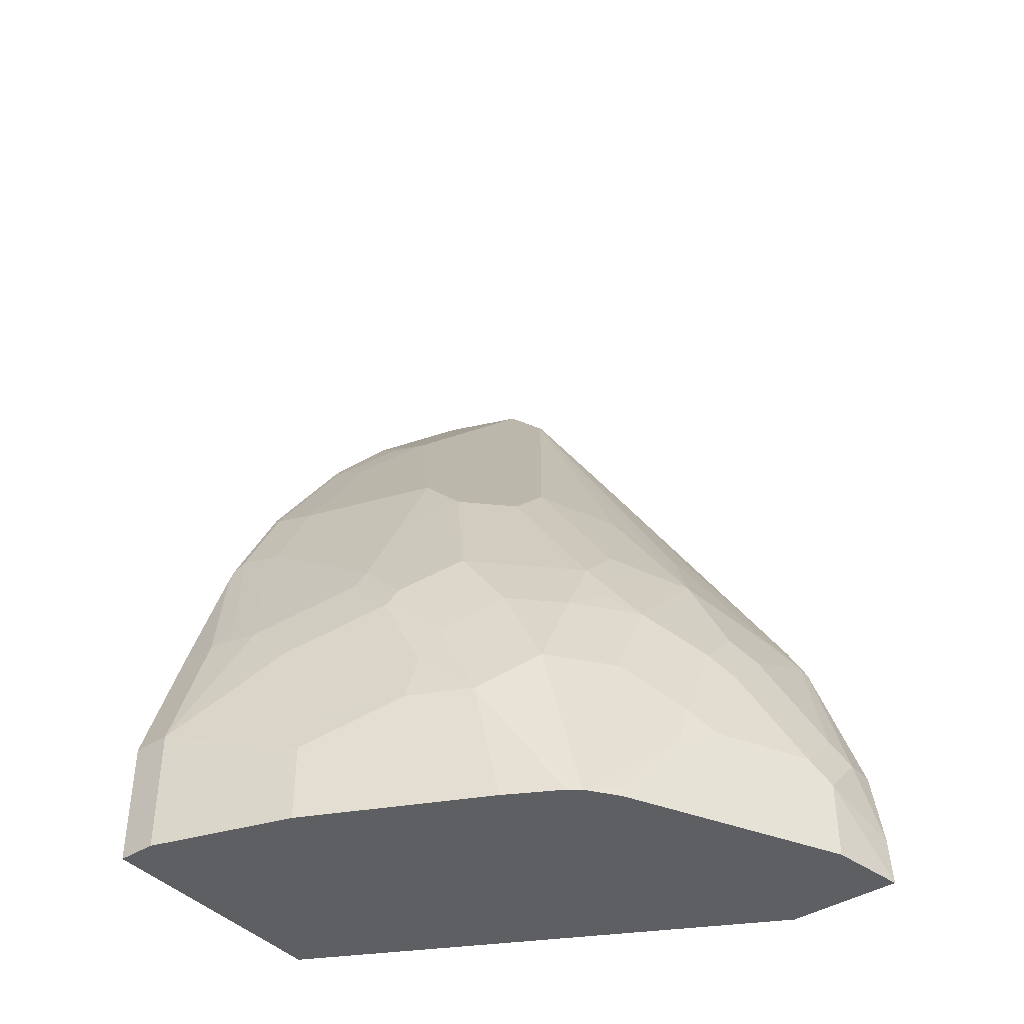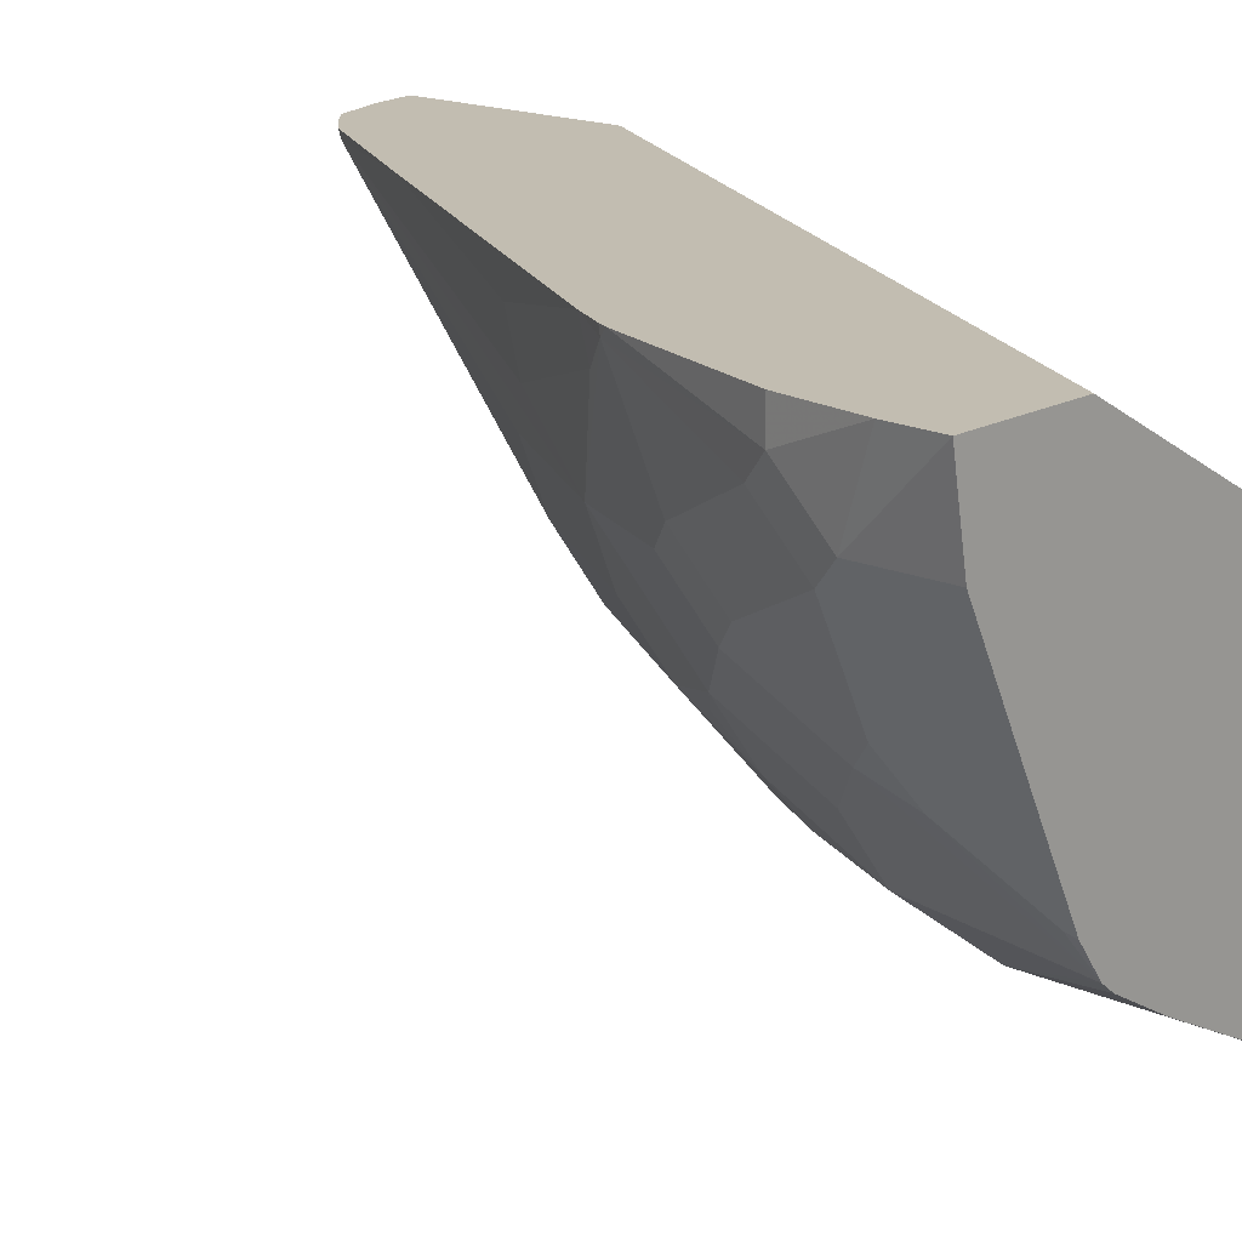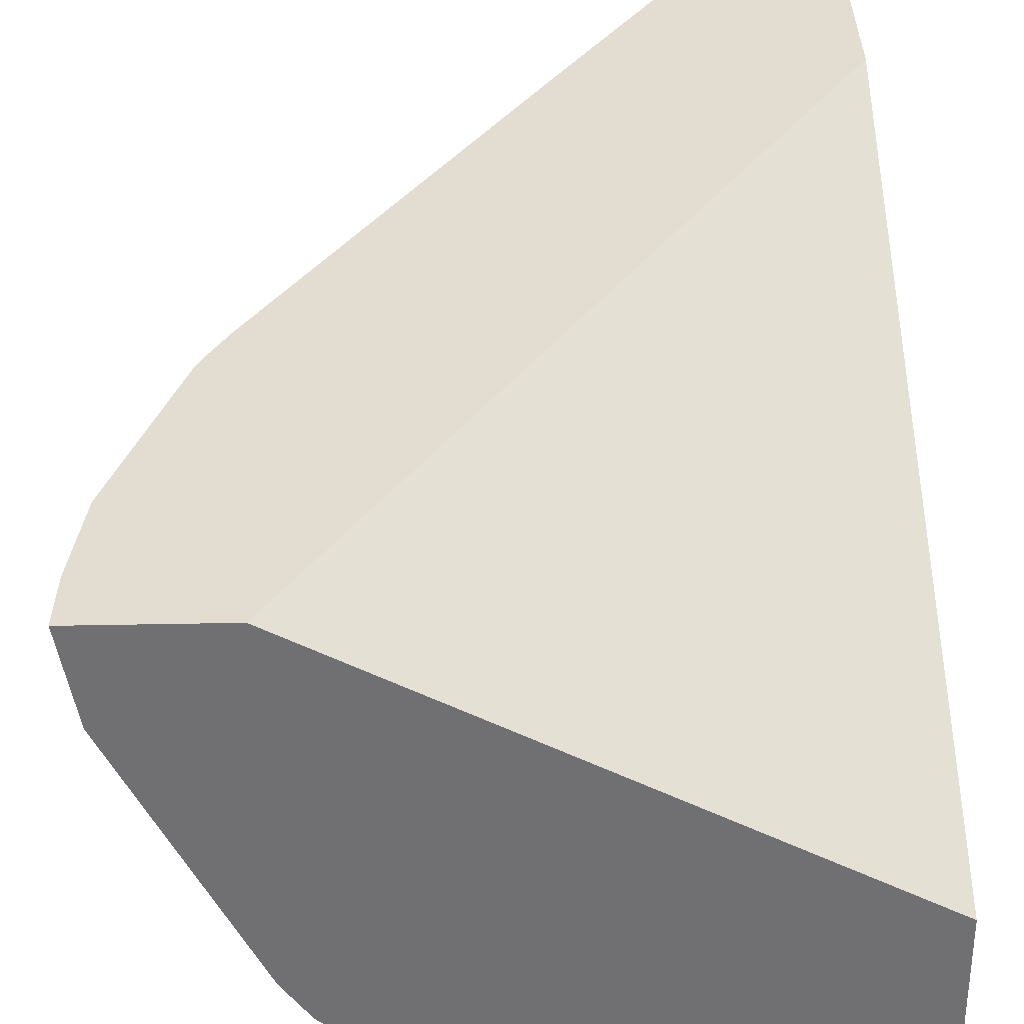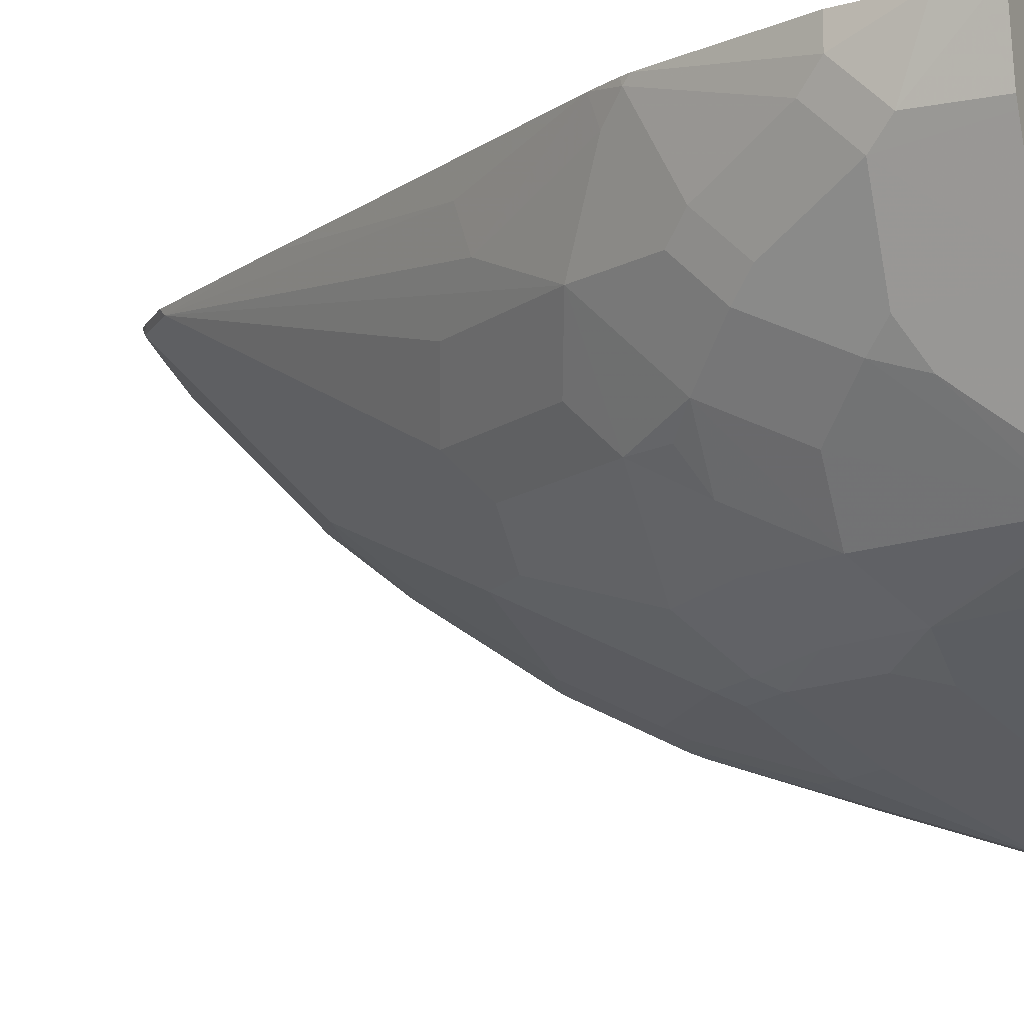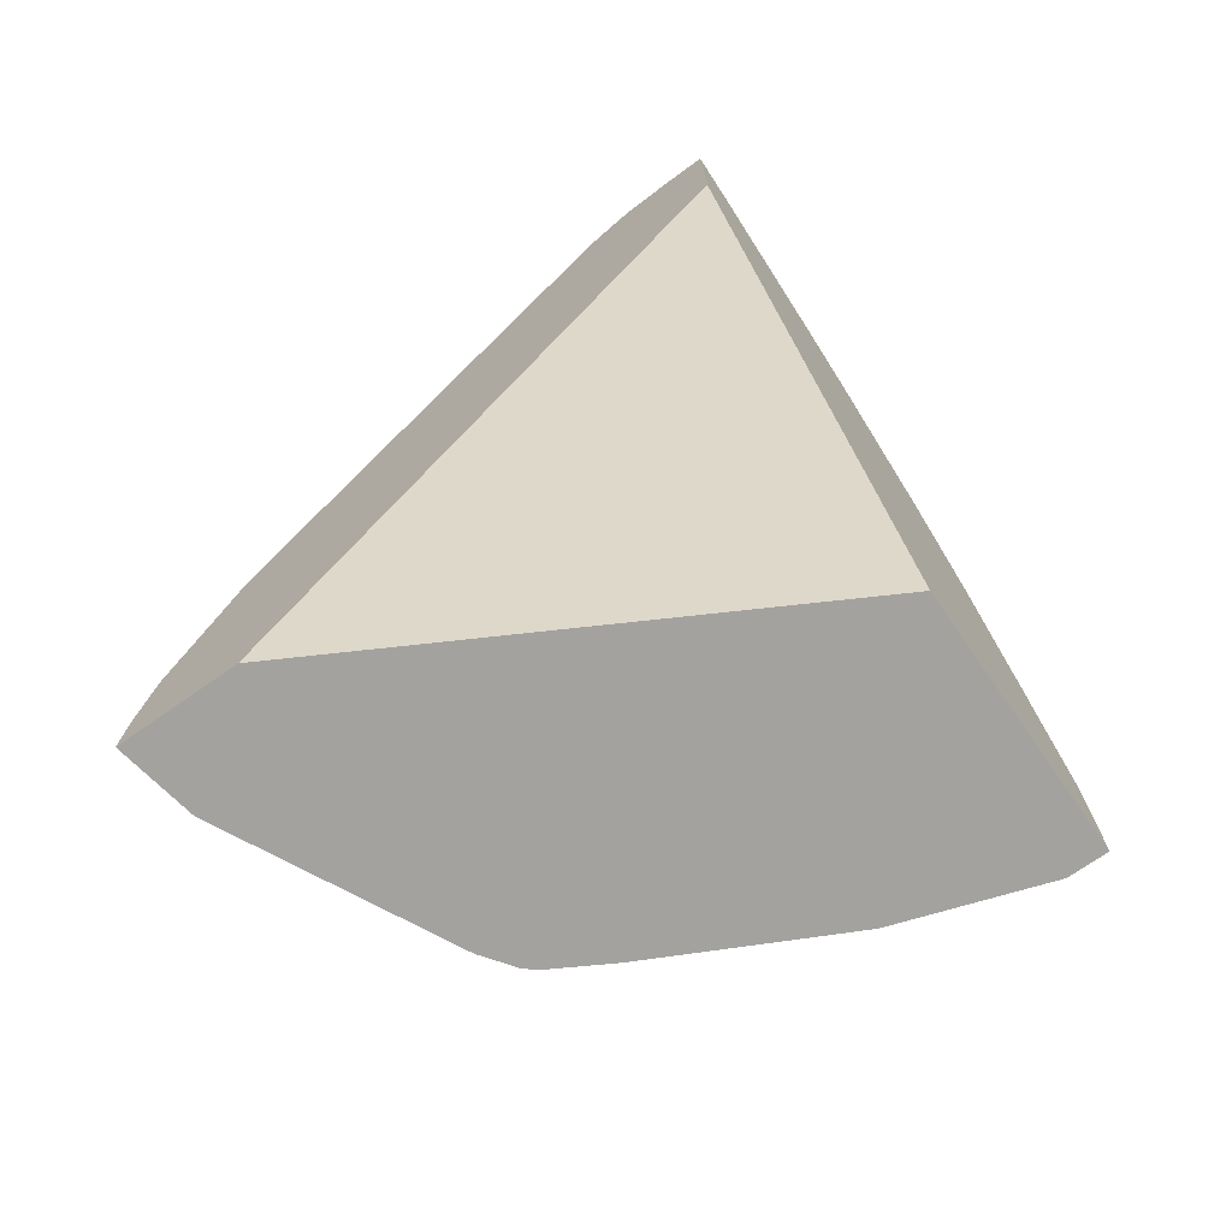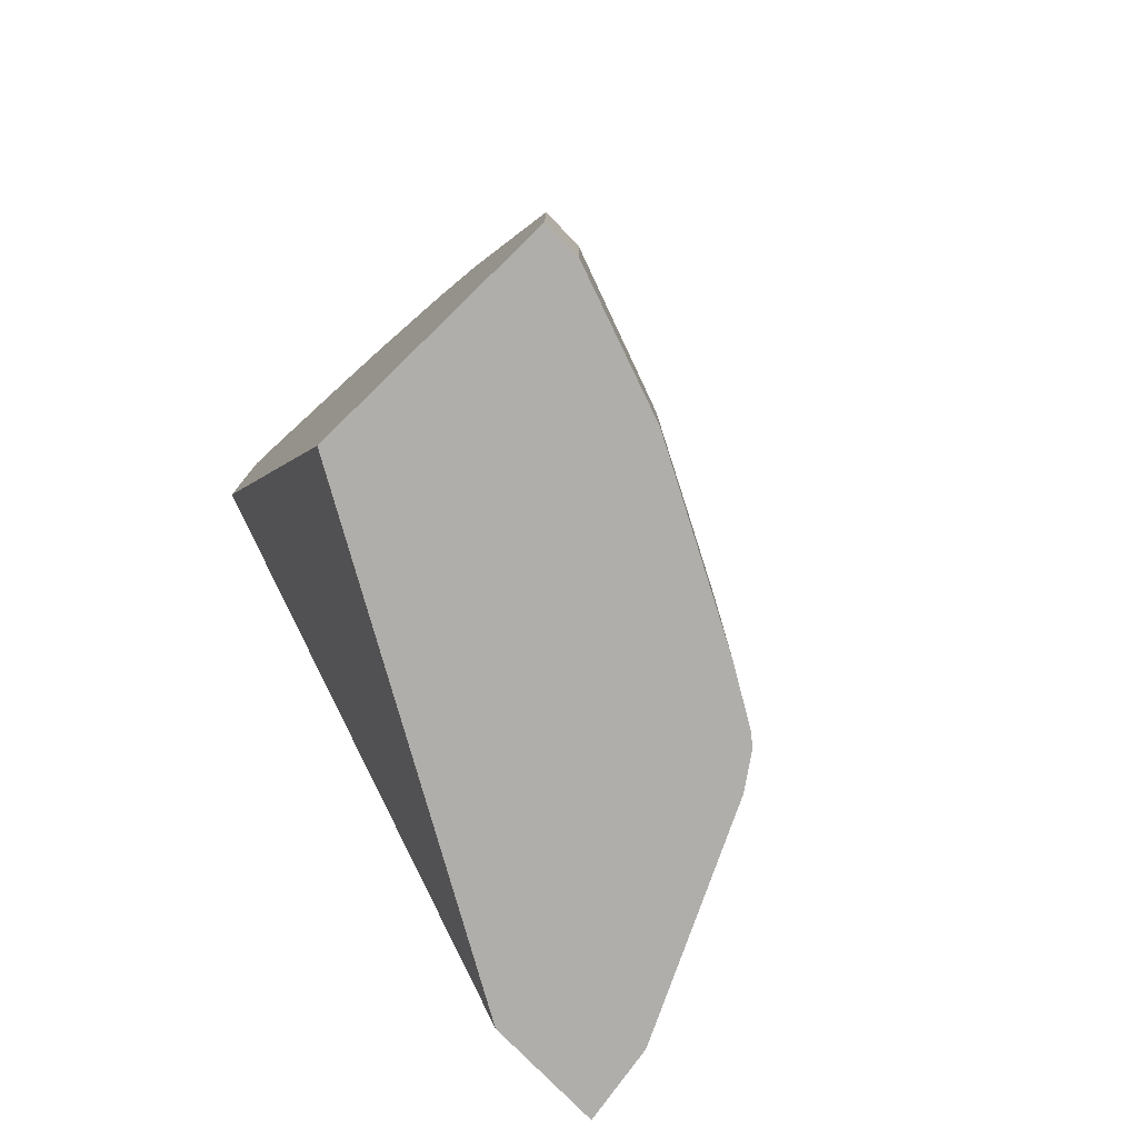
<metadata>
{"format":"obj","ext":"obj","renderer":"f3d","projection":"perspective","resolution":1024,"background":"white","views":[{"elev":-40.9,"azim":-142.1,"up":"+Y"},{"elev":16.9,"azim":-48.2,"up":"+Z"},{"elev":35.1,"azim":-1.5,"up":"+Z"},{"elev":-13.3,"azim":-66.8,"up":"+Z"},{"elev":-72.6,"azim":34.9,"up":"+Y"},{"elev":-77.7,"azim":134.2,"up":"+Y"}]}
</metadata>
<code>
v 0.03282 0.5776 -0.6354
v 0.03282 0.5634 -0.6533
v 0.02396 0.5634 -0.6533
v 0.01606 0.5746 -0.6354
v 0.03282 0.4973 -0.6354
v 0.03282 0.5454 -0.6713
v -0.00451 0.5664 -0.6383
v 0.01198 0.5694 -0.6413
v 0.02396 0.5454 -0.6713
v -0.003784 0.5679 -0.6354
v -0.1408 0.2212 -0.6354
v 0.03282 0.2212 -0.7301
v 0.03282 0.5095 -0.7073
v -0.02102 0.5514 -0.6354
v -0.008888 0.5635 -0.6354
v -0.00451 0.5484 -0.6563
v -0.02249 0.5484 -0.6383
v 0.02396 0.5095 -0.7073
v -0.00451 0.4945 -0.7103
v -0.1853 0.2212 -0.6354
v 0.03282 0.2212 -0.8271
v 0.03282 0.489 -0.7246
v -0.06021 0.4895 -0.6354
v -0.04047 0.4945 -0.6743
v -0.05845 0.4585 -0.6923
v -0.07641 0.4225 -0.7103
v -0.09664 0.4136 -0.6833
v -0.1326 0.3597 -0.6833
v -0.1146 0.3956 -0.6653
v -0.1139 0.4016 -0.6473
v 0.03282 0.4824 -0.7298
v 0.01198 0.4975 -0.7133
v 0.02996 0.4795 -0.7313
v 0.01347 0.4765 -0.7283
v -0.00451 0.4405 -0.7462
v -0.02249 0.4585 -0.7283
v -0.04047 0.4405 -0.7283
v -0.1843 0.2398 -0.6354
v -0.1798 0.2517 -0.6653
v -0.1798 0.2212 -0.6653
v 0.01798 0.2212 -0.8271
v 0.03282 0.2697 -0.8271
v -0.1501 0.3456 -0.6354
v -0.05845 0.4405 -0.7103
v -0.07641 0.4046 -0.7283
v -0.1124 0.3686 -0.7103
v -0.1124 0.3507 -0.7283
v -0.1326 0.3237 -0.7193
v -0.1506 0.3057 -0.7013
v -0.1506 0.3237 -0.6833
v -0.1573 0.3327 -0.6383
v -0.1506 0.3417 -0.6473
v 0.03282 0.4284 -0.7658
v 0.02996 0.4255 -0.7672
v 0.01347 0.4225 -0.7642
v -0.04047 0.4225 -0.7462
v -0.05845 0.4046 -0.7462
v -0.1798 0.2697 -0.6354
v -0.1798 0.2697 -0.6473
v -0.1753 0.2607 -0.6743
v -0.178 0.2212 -0.6689
v -0.03597 0.2212 -0.8091
v 0.01798 0.2697 -0.8271
v 0.03282 0.3237 -0.8091
v -0.1568 0.3336 -0.6354
v -0.07641 0.3507 -0.7642
v -0.09589 0.3237 -0.7612
v -0.1139 0.3237 -0.7432
v -0.1214 0.3327 -0.7283
v -0.1139 0.2877 -0.7612
v -0.1326 0.2877 -0.7372
v -0.1506 0.2697 -0.7193
v -0.1573 0.2967 -0.6923
v -0.1573 0.3147 -0.6743
v -0.1753 0.2787 -0.6563
v -0.1588 0.3298 -0.6354
v 0.03282 0.4198 -0.7701
v 0.02996 0.3896 -0.7852
v 0.01347 0.3866 -0.7822
v -0.04047 0.3866 -0.7642
v -0.1573 0.2607 -0.7103
v -0.16 0.2212 -0.7049
v -0.04434 0.2212 -0.805
v -0.03597 0.2517 -0.8091
v -0.03823 0.2697 -0.8047
v -0.02025 0.3057 -0.8047
v -0.002267 0.3237 -0.8047
v 0.01798 0.3237 -0.8091
v 0.03282 0.3776 -0.7905
v -0.05845 0.3327 -0.7822
v -0.07791 0.3057 -0.7792
v -0.09589 0.2697 -0.7792
v -0.13 0.2212 -0.7594
v -0.1498 0.2517 -0.7253
v 0.03282 0.3839 -0.7881
v 0.01198 0.3357 -0.8032
v 0.01571 0.3776 -0.7867
v -0.04047 0.3507 -0.7822
v -0.1393 0.2248 -0.7462
v -0.1388 0.2212 -0.7474
v -0.06832 0.2212 -0.793
v -0.05995 0.2517 -0.7972
v -0.04797 0.2517 -0.8032
v -0.07193 0.2697 -0.7912
v -0.07419 0.2877 -0.7867
v -0.05621 0.3237 -0.7867
v -0.03823 0.3417 -0.7867
v -0.1043 0.2212 -0.775
v -0.1255 0.2212 -0.763
f 51 76 65
f 54 77 95
f 53 77 54
f 62 83 84
f 51 75 59
f 51 74 75
f 54 95 78
f 50 74 51
f 49 81 73
f 51 59 76
f 54 78 79
f 60 81 82
f 55 79 80
f 55 80 56
f 56 80 57
f 57 80 66
f 58 76 59
f 59 75 60
f 60 82 61
f 60 75 74
f 60 74 73
f 49 72 81
f 60 73 81
f 54 79 55
f 49 74 50
f 42 88 64
f 48 72 49
f 37 57 44
f 63 84 85
f 38 58 59
f 38 59 39
f 39 59 60
f 39 60 61
f 39 61 40
f 41 62 84
f 41 84 63
f 42 63 88
f 43 52 51
f 43 51 65
f 44 57 45
f 45 57 47
f 47 57 66
f 47 66 67
f 47 67 68
f 47 68 69
f 47 69 48
f 48 69 68
f 48 68 70
f 48 70 71
f 48 71 72
f 49 73 74
f 63 85 86
f 87 107 97
f 63 87 88
f 85 104 105
f 85 105 106
f 85 106 86
f 86 106 107
f 86 107 87
f 87 96 88
f 88 96 95
f 88 95 89
f 90 106 91
f 90 98 107
f 90 107 106
f 91 106 105
f 91 105 92
f 92 105 104
f 92 104 103
f 92 103 102
f 92 102 101
f 92 101 108
f 92 108 109
f 92 109 93
f 93 100 99
f 93 99 94
f 36 57 37
f 84 104 85
f 84 103 104
f 83 103 84
f 83 102 103
f 64 88 89
f 66 80 90
f 66 90 91
f 66 91 67
f 67 91 92
f 67 92 70
f 67 70 68
f 70 92 93
f 70 93 71
f 71 93 72
f 72 93 94
f 63 86 87
f 72 94 81
f 78 96 87
f 78 87 97
f 78 97 79
f 79 97 107
f 79 107 98
f 79 98 80
f 80 98 90
f 81 94 99
f 81 99 82
f 82 99 100
f 83 101 102
f 78 95 96
f 36 56 57
f 11 40 61
f 35 55 56
f 2 6 9
f 2 9 3
f 3 7 8
f 3 8 4
f 3 9 16
f 3 16 7
f 4 8 7
f 4 7 10
f 5 11 12
f 6 13 18
f 6 18 9
f 7 14 15
f 7 15 10
f 7 16 17
f 7 17 14
f 9 18 19
f 9 19 16
f 11 20 40
f 11 61 82
f 11 82 100
f 11 100 93
f 11 93 109
f 11 109 108
f 1 6 2
f 11 108 101
f 1 13 6
f 1 31 22
f 1 2 3
f 1 3 4
f 1 4 10
f 1 10 15
f 1 15 14
f 35 56 36
f 1 23 43
f 1 43 65
f 1 65 76
f 1 76 58
f 1 58 38
f 1 38 20
f 1 20 11
f 1 11 5
f 1 5 12
f 1 12 21
f 1 21 42
f 1 42 64
f 1 64 89
f 1 89 95
f 1 95 77
f 1 77 53
f 1 53 31
f 1 22 13
f 11 101 83
f 1 14 23
f 11 62 41
f 21 63 42
f 23 30 43
f 24 44 25
f 25 44 45
f 25 45 26
f 26 45 47
f 26 47 46
f 26 46 28
f 26 28 27
f 28 46 47
f 28 47 48
f 28 48 49
f 28 49 50
f 28 50 51
f 28 51 52
f 28 52 29
f 29 52 43
f 29 43 30
f 31 33 32
f 31 54 33
f 33 54 55
f 33 55 34
f 11 83 62
f 21 41 63
f 20 39 40
f 31 53 54
f 19 44 24
f 20 38 39
f 11 21 12
f 14 17 23
f 16 19 24
f 16 24 17
f 17 24 25
f 17 25 26
f 17 26 27
f 17 27 28
f 17 28 29
f 17 29 30
f 13 22 18
f 18 22 31
f 19 37 44
f 17 30 23
f 19 36 37
f 19 35 36
f 19 55 35
f 11 41 21
f 19 34 55
f 19 33 34
f 19 32 33
f 18 32 19
f 18 31 32

</code>
